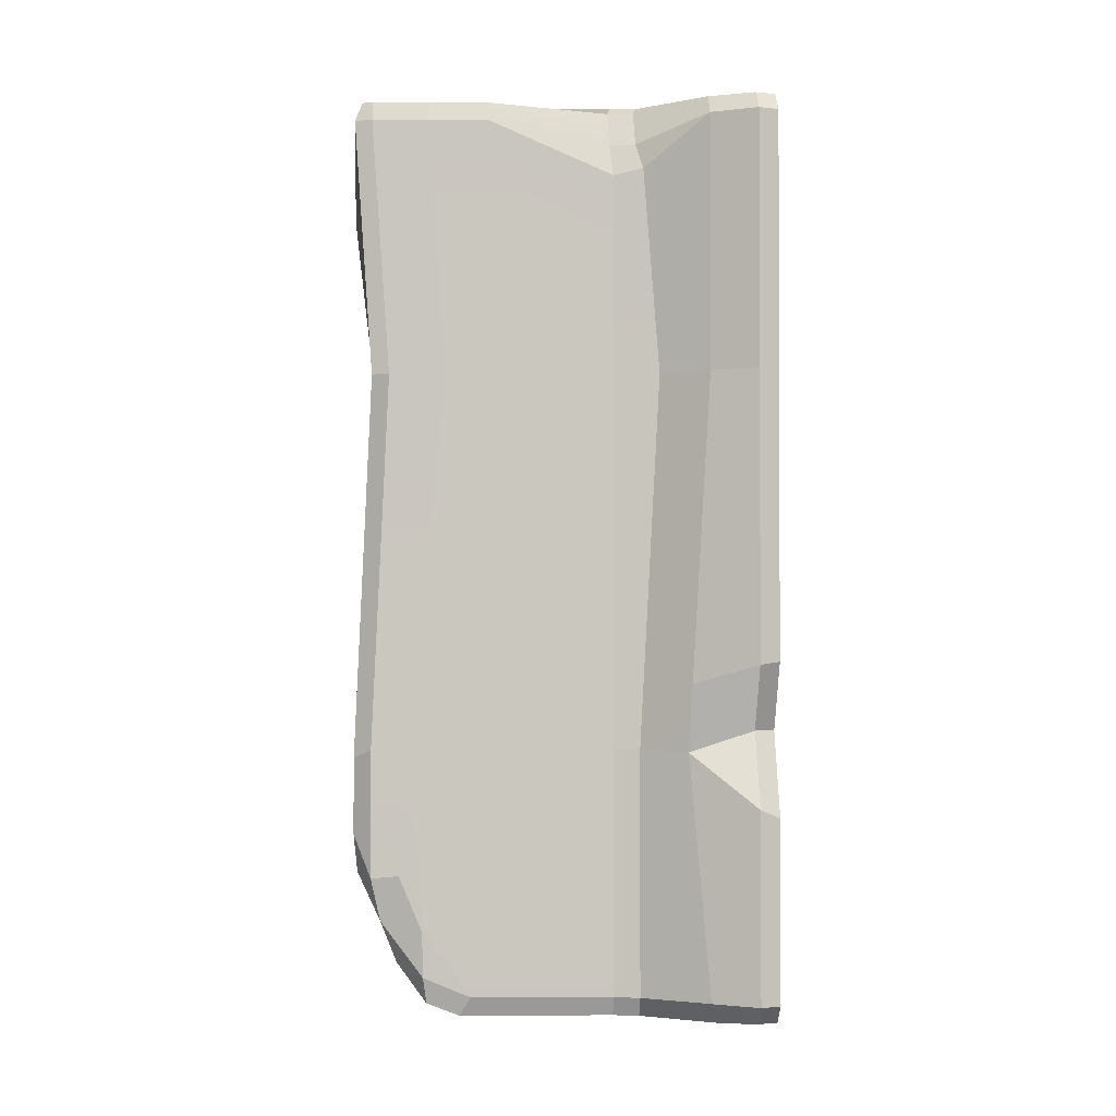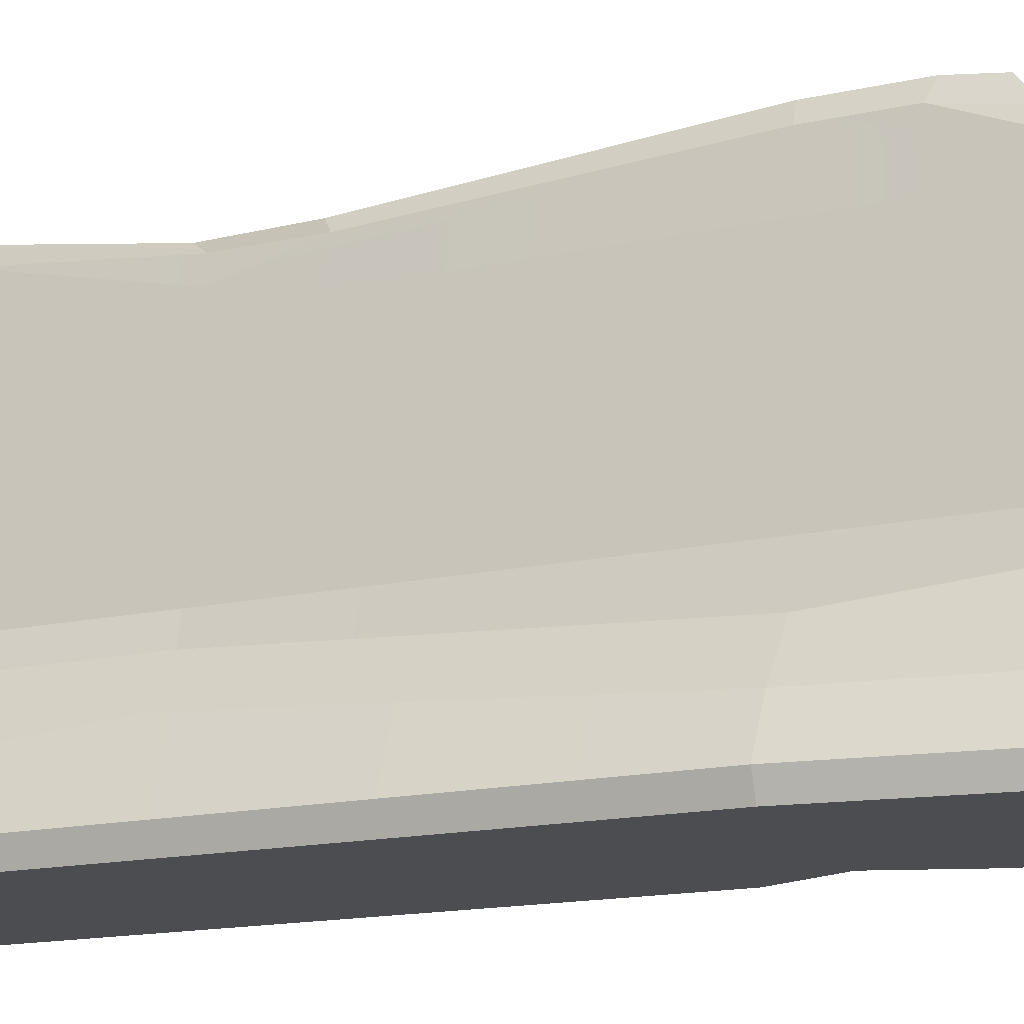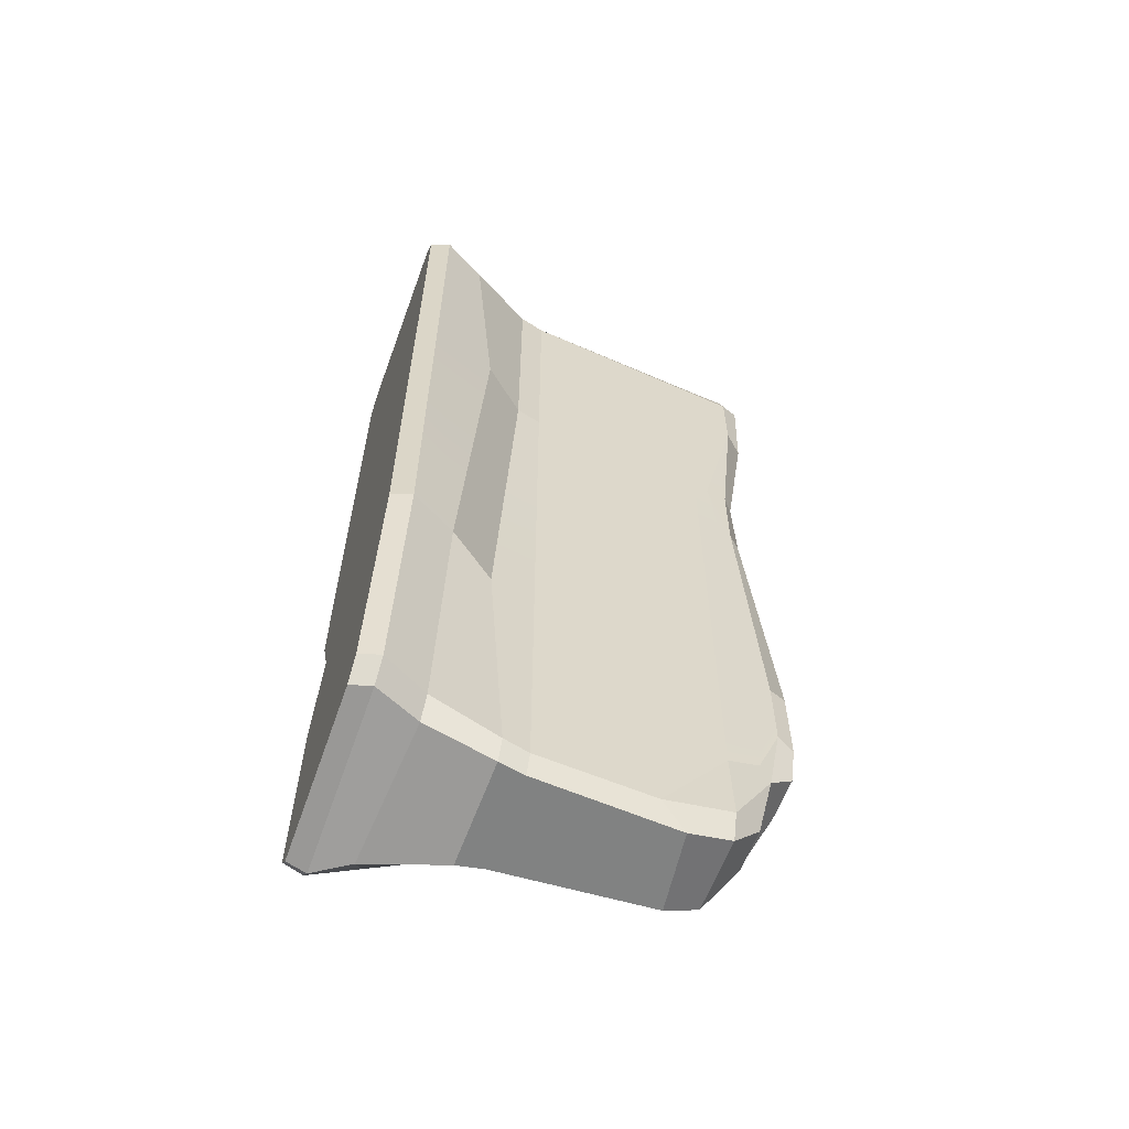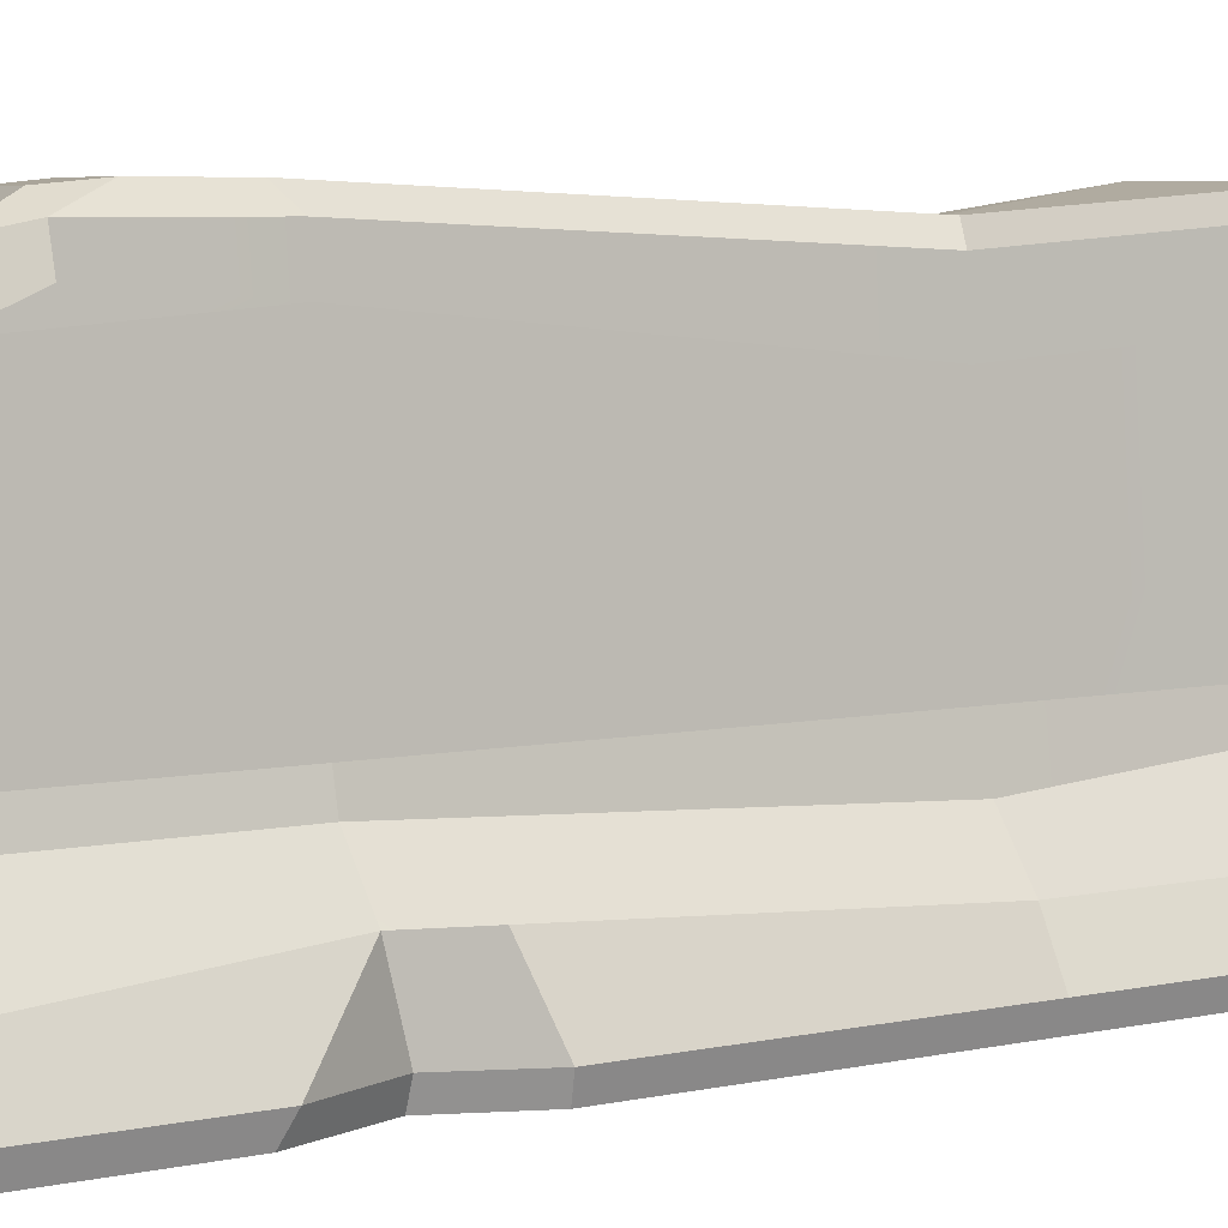
<metadata>
{"format":"obj","ext":"obj","renderer":"f3d","projection":"perspective","resolution":1024,"background":"white","views":[{"elev":-1.3,"azim":-94.7,"up":"+Z"},{"elev":-15.6,"azim":115.4,"up":"+Y"},{"elev":-60.6,"azim":69.9,"up":"+Z"},{"elev":5.6,"azim":-124.6,"up":"+Y"}]}
</metadata>
<code>
g SM_Prop_Barrier_03
v -0.2166 0.1898 -0.4192
v -0.2017 0.04473 -0.3744
v -0.2677 0.04473 -0.5373
v 0.09801 0.7438 -0.7375
v 0.1011 0.7459 -0.9042
v 0.1042 0.5964 -0.9375
v -0.1049 0.6503 -0.9526
v -0.09699 0.7521 -0.9106
v -0.09801 0.7543 -0.8122
v -0.1409 0.2765 0.8456
v -0.1181 0.2914 0.9027
v -0.2166 0.1415 0.9526
v -0.01648 0.8651 0.423
v 0.0409 0.8651 0.4477
v 0.06195 0.9029 0.7525
v 0.04905 0.8651 0.2452
v 0.0409 0.8651 0.4477
v -0.01648 0.8651 0.423
v -0.1841 0.1415 0.995
v -0.08778 0.2926 0.9785
v -0.06035 0.2849 0.995
v -0.05365 0.9029 -0.6044
v -0.02989 0.8945 -0.6894
v 0.06551 0.8945 -0.6894
v 0.07576 0.9029 -0.6004
v 0.006681 0.9029 -0.5596
v -0.1409 0.2849 -0.4192
v -0.1409 0.2849 -0.9526
v -0.1278 0.341 -0.9526
v -0.1278 0.341 -0.4192
v 0.1278 0.341 -0.4192
v 0.1278 0.341 -0.9526
v 0.1409 0.2849 -0.9526
v 0.1409 0.2458 -0.4196
v 0.1278 0.341 0.3974
v 0.1409 0.2849 0.3974
v -0.1197 0.2849 -0.995
v 0.1197 0.2849 -0.995
v 0.1087 0.341 -0.995
v -0.1087 0.341 -0.995
v -0.08779 0.6727 -0.995
v 0.08928 0.649 -0.995
v -0.2275 0.04473 0.995
v -0.1841 0.1415 0.995
v 0.1479 0.1253 1.002
v 0.2275 0.04473 0.995
v -0.2147 0 0.995
v 0.2147 0 0.995
v -0.171 0.1171 -1.003
v -0.2275 0.04473 -0.995
v 0.1596 0.04473 -0.9412
v 0.1162 0.1415 -0.9412
v 0.2677 0.04473 -0.4192
v 0.2166 0.1415 -0.4192
v 0.1487 0.1415 -0.8988
v 0.1998 0.04473 -0.8988
v -0.04143 0.4894 0.995
v -0.09171 0.6104 0.995
v -0.08331 0.7438 0.995
v 0.08331 0.7438 0.995
v -0.05516 0.341 0.995
v 0.1087 0.341 0.995
v 0.1197 0.2849 0.995
v -0.06035 0.2849 0.995
v -0.1841 0.1415 0.995
v 0.1479 0.1253 1.002
v 0.08928 0.649 -0.995
v 0.08331 0.7445 -0.9677
v -0.08331 0.7445 -0.9677
v -0.08779 0.6727 -0.995
v -0.2275 0.04473 -0.995
v -0.2147 0 -0.995
v 0.1468 -2.842e-16 -0.9412
v 0.1596 0.04473 -0.9412
v 0.1998 0.04473 -0.8988
v 0.1846 -2.842e-16 -0.8988
v 0.2526 0 -0.4192
v 0.2677 0.04473 -0.4192
v -0.2017 0.04473 -0.3744
v -0.1866 3.111e-19 -0.3744
v -0.2526 0 -0.5571
v -0.2677 0.04473 -0.5373
v -0.07567 0.8653 0.995
v -0.0644 0.8869 0.995
v 0.0644 0.8869 0.995
v 0.07567 0.8653 0.995
v -0.08331 0.7438 0.995
v 0.08331 0.7438 0.995
v 0.07576 0.9029 -0.6004
v 0.06551 0.8945 -0.6894
v 0.07385 0.8427 -0.7313
v 0.08902 0.8653 -0.5862
v 0.06545 0.8086 -0.8883
v 0.07385 0.8427 -0.7313
v -0.06227 0.8445 -0.7924
v -0.02983 0.8086 -0.8883
v -0.06227 0.8445 -0.7924
v -0.02989 0.8945 -0.6894
v -0.05365 0.9029 -0.6044
v -0.08902 0.8653 -0.6967
v -0.1051 0.3474 0.9027
v -0.07672 0.3486 0.9785
v -0.08778 0.2926 0.9785
v -0.1181 0.2914 0.9027
v 0.1409 0.2849 0.9526
v 0.1197 0.2849 0.995
v 0.1087 0.341 0.995
v 0.1278 0.341 0.9526
v 0.2677 0.04473 0.9526
v 0.2275 0.04473 0.995
v 0.1479 0.1253 1.002
v 0.2166 0.1415 0.9526
v -0.2166 0.1415 0.9526
v -0.1841 0.1415 0.995
v -0.2275 0.04473 0.995
v -0.2677 0.04473 0.9526
v 0.1278 0.341 0.9526
v 0.1087 0.341 0.995
v 0.08331 0.7438 0.995
v 0.09801 0.7438 0.9526
v -0.09801 0.7438 0.9526
v -0.08331 0.7438 0.995
v -0.09171 0.6104 0.995
v -0.1078 0.6123 0.9526
v -0.2677 0.04473 0.9526
v -0.2275 0.04473 0.995
v -0.2147 0 0.995
v -0.2526 0 0.9526
v -0.2526 0 0.9526
v -0.2147 0 0.995
v 0.2147 0 0.995
v 0.2526 0 0.9526
v -0.2526 0 0.3974
v 0.2526 0 0.3974
v -0.2526 0 -0.2256
v 0.2526 0 -0.4192
v -0.1866 3.111e-19 -0.3744
v -0.2526 0 -0.5571
v -0.2526 0 -0.9526
v 0.1846 -2.842e-16 -0.8988
v -0.2147 0 -0.995
v 0.1468 -2.842e-16 -0.9412
v 0.2526 0 0.9526
v 0.2147 0 0.995
v 0.2275 0.04473 0.995
v 0.2677 0.04473 0.9526
v 0.08902 0.8653 0.9526
v 0.07567 0.8653 0.995
v 0.0644 0.8869 0.995
v 0.07576 0.9029 0.9526
v 0.07576 0.9029 0.9526
v 0.0644 0.8869 0.995
v -0.0644 0.8869 0.995
v -0.07576 0.9029 0.9526
v -0.07576 0.9029 0.9526
v -0.0644 0.8869 0.995
v -0.07567 0.8653 0.995
v -0.08902 0.8653 0.9526
v -0.1409 0.2849 -0.9526
v -0.1197 0.2849 -0.995
v -0.1087 0.341 -0.995
v -0.1278 0.341 -0.9526
v 0.1278 0.341 -0.9526
v 0.1087 0.341 -0.995
v 0.1197 0.2849 -0.995
v 0.1409 0.2849 -0.9526
v 0.1487 0.1415 -0.8988
v 0.1162 0.1415 -0.9412
v 0.1596 0.04473 -0.9412
v 0.1998 0.04473 -0.8988
v -0.2677 0.04473 -0.9526
v -0.2275 0.04473 -0.995
v -0.171 0.1171 -1.003
v -0.2166 0.1415 -0.9526
v -0.08779 0.6727 -0.995
v -0.08331 0.7445 -0.9677
v -0.09699 0.7521 -0.9106
v -0.1049 0.6503 -0.9526
v 0.1011 0.7459 -0.9042
v 0.08331 0.7445 -0.9677
v 0.08928 0.649 -0.995
v 0.1042 0.5964 -0.9375
v 0.1998 0.04473 -0.8988
v 0.1596 0.04473 -0.9412
v 0.1468 -2.842e-16 -0.9412
v 0.1846 -2.842e-16 -0.8988
v -0.2526 0 -0.9526
v -0.2147 0 -0.995
v -0.2275 0.04473 -0.995
v -0.2677 0.04473 -0.9526
v -0.02989 0.8945 -0.6894
v -0.06227 0.8445 -0.7924
v 0.07385 0.8427 -0.7313
v 0.06551 0.8945 -0.6894
v 0.09801 0.7438 0.9526
v 0.08331 0.7438 0.995
v 0.07567 0.8653 0.995
v 0.08902 0.8653 0.9526
v -0.08902 0.8653 0.9526
v -0.07567 0.8653 0.995
v -0.08331 0.7438 0.995
v -0.09801 0.7438 0.9526
v -0.09801 0.7543 -0.8122
v -0.09699 0.7521 -0.9106
v -0.06227 0.8445 -0.7924
v -0.09494 0.8049 -0.6915
v -0.08902 0.8653 -0.6967
v -0.08331 0.7445 -0.9677
v -0.02983 0.8086 -0.8883
v -0.06227 0.8445 -0.7924
v -0.09699 0.7521 -0.9106
v 0.08331 0.7445 -0.9677
v 0.06545 0.8086 -0.8883
v -0.02983 0.8086 -0.8883
v -0.08331 0.7445 -0.9677
v 0.07385 0.8427 -0.7313
v 0.06545 0.8086 -0.8883
v 0.08331 0.7445 -0.9677
v 0.1011 0.7459 -0.9042
v 0.1011 0.7459 -0.9042
v 0.09801 0.7438 -0.7375
v 0.09293 0.8125 -0.7145
v 0.07385 0.8427 -0.7313
v 0.08902 0.8653 -0.5862
v 0.2166 0.1415 0.9526
v 0.1479 0.1253 1.002
v 0.1197 0.2849 0.995
v 0.1409 0.2849 0.9526
v -0.1181 0.2914 0.9027
v -0.08778 0.2926 0.9785
v -0.1841 0.1415 0.995
v -0.2166 0.1415 0.9526
v -0.2166 0.1415 -0.9526
v -0.1409 0.2849 -0.9526
v -0.1409 0.2849 -0.4192
v -0.2166 0.1898 -0.4192
v -0.171 0.1171 -1.003
v -0.1197 0.2849 -0.995
v -0.1409 0.2849 -0.9526
v -0.2166 0.1415 -0.9526
v -0.1197 0.2849 -0.995
v -0.171 0.1171 -1.003
v 0.1162 0.1415 -0.9412
v 0.1197 0.2849 -0.995
v 0.1409 0.2849 -0.9526
v 0.1197 0.2849 -0.995
v 0.1162 0.1415 -0.9412
v 0.1487 0.1415 -0.8988
v 0.1409 0.2458 -0.4196
v 0.1409 0.2849 -0.9526
v 0.1487 0.1415 -0.8988
v 0.2166 0.1415 -0.4192
v -0.2677 0.04473 0.9526
v -0.2526 0 0.9526
v -0.2526 0 0.3974
v -0.2677 0.04473 0.3974
v -0.2526 0 -0.2256
v -0.2677 0.04473 -0.2311
v -0.2166 0.1415 0.3974
v -0.2166 0.1415 0.9526
v -0.2677 0.04473 0.9526
v -0.2677 0.04473 0.3974
v -0.1181 0.2914 0.9027
v -0.1409 0.2765 0.8456
v -0.1278 0.341 0.8324
v -0.1051 0.3474 0.9027
v -0.1078 0.6123 0.9526
v -0.1051 0.3474 0.9027
v -0.1278 0.341 0.8324
v -0.09171 0.6104 0.995
v -0.07672 0.3486 0.9785
v -0.08902 0.8274 0.3974
v -0.08902 0.8653 0.9526
v -0.09801 0.7438 0.9526
v -0.09801 0.706 0.3974
v -0.08902 0.8653 -0.4192
v -0.09801 0.7837 -0.4192
v -0.09494 0.8049 -0.6915
v -0.09801 0.7543 -0.8122
v -0.08902 0.8653 -0.6967
v -0.07576 0.8651 0.3974
v -0.07576 0.9029 0.9526
v -0.08902 0.8653 0.9526
v -0.08902 0.8274 0.3974
v -0.07576 0.9029 0.9526
v -0.07576 0.8651 0.3974
v -0.01648 0.8651 0.423
v 0.06195 0.9029 0.7525
v 0.07576 0.9029 0.9526
v 0.08902 0.8653 0.9526
v 0.07576 0.9029 0.9526
v 0.06195 0.9029 0.7525
v 0.08902 0.8653 0.7785
v 0.09801 0.7459 0.3974
v 0.09801 0.7438 0.9526
v 0.08902 0.8653 0.9526
v 0.09438 0.7788 0.3974
v 0.08902 0.8653 0.7785
v 0.08902 0.8653 -0.4192
v 0.08902 0.8274 0.2146
v 0.09801 0.7438 -0.4192
v 0.09801 0.7438 -0.7375
v 0.09293 0.8125 -0.7145
v 0.08902 0.8653 -0.5862
v 0.1278 0.341 0.9526
v 0.09801 0.7438 0.9526
v 0.09801 0.7459 0.3974
v 0.1278 0.341 0.3974
v 0.09801 0.7438 -0.4192
v 0.1278 0.341 -0.4192
v 0.1042 0.5964 -0.9375
v 0.1278 0.341 -0.9526
v 0.09801 0.7438 -0.7375
v 0.1278 0.341 0.9526
v 0.1278 0.341 0.3974
v 0.1409 0.2849 0.3974
v 0.1409 0.2849 0.9526
v 0.2166 0.1415 0.9526
v 0.1409 0.2849 0.9526
v 0.1409 0.2849 0.3974
v 0.2166 0.1898 0.3974
v 0.2677 0.04473 0.9526
v 0.2166 0.1415 0.9526
v 0.2166 0.1898 0.3974
v 0.2677 0.04473 0.3974
v 0.2166 0.1415 -0.4192
v 0.2677 0.04473 -0.4192
v 0.2526 0 0.3974
v 0.2526 0 0.9526
v 0.2677 0.04473 0.9526
v 0.2677 0.04473 0.3974
v 0.2526 0 -0.4192
v 0.2677 0.04473 -0.4192
v -0.2166 0.1812 -0.2741
v -0.2166 0.1415 0.3974
v -0.2677 0.04473 0.3974
v -0.2677 0.04473 -0.2311
v -0.1409 0.2849 -0.4192
v -0.1409 0.2411 0.3974
v -0.2166 0.1415 0.3974
v -0.2166 0.1812 -0.2741
v -0.2166 0.1898 -0.4192
v -0.1409 0.2411 0.3974
v -0.1409 0.2849 -0.4192
v -0.1278 0.341 -0.4192
v -0.1278 0.341 0.3974
v -0.1409 0.2765 0.8456
v -0.1278 0.341 0.8324
v -0.04312 0.9029 -0.4385
v -0.07576 0.8651 0.3974
v -0.08902 0.8274 0.3974
v -0.08902 0.8653 -0.4192
v -0.07576 0.8651 0.3974
v -0.04312 0.9029 -0.4385
v 0.07576 0.9029 -0.4192
v 0.04905 0.8651 0.2452
v -0.01648 0.8651 0.423
v 0.04905 0.8651 0.2452
v 0.07576 0.9029 -0.4192
v 0.08902 0.8653 -0.4192
v 0.08902 0.8274 0.2146
v 0.2166 0.1898 0.3974
v 0.1409 0.2849 0.3974
v 0.1409 0.2458 -0.4196
v 0.2166 0.1415 -0.4192
v 0.08902 0.8653 -0.4192
v 0.07576 0.9029 -0.4192
v 0.07576 0.9029 -0.6004
v 0.08902 0.8653 -0.5862
v 0.08928 0.649 -0.995
v 0.1087 0.341 -0.995
v 0.1278 0.341 -0.9526
v 0.1042 0.5964 -0.9375
v -0.1278 0.341 -0.9526
v -0.1087 0.341 -0.995
v -0.08779 0.6727 -0.995
v -0.1049 0.6503 -0.9526
v -0.1049 0.6503 -0.9526
v -0.09801 0.7543 -0.8122
v -0.09801 0.7837 -0.4192
v -0.1278 0.341 -0.9526
v -0.1278 0.341 -0.4192
v -0.1278 0.341 0.3974
v -0.09801 0.706 0.3974
v -0.1078 0.6123 0.9526
v -0.1278 0.341 0.8324
v -0.09801 0.7438 0.9526
v -0.05365 0.9029 -0.6044
v -0.04312 0.9029 -0.4385
v -0.08902 0.8653 -0.4192
v -0.08902 0.8653 -0.6967
v -0.04312 0.9029 -0.4385
v -0.05365 0.9029 -0.6044
v 0.006681 0.9029 -0.5596
v 0.07576 0.9029 -0.4192
v 0.07576 0.9029 -0.6004
v 0.06195 0.9029 0.7525
v 0.0409 0.8651 0.4477
v 0.08902 0.8274 0.3974
v 0.08902 0.8653 0.7785
v 0.08902 0.8274 0.3974
v 0.0409 0.8651 0.4477
v 0.04905 0.8651 0.2452
v 0.08902 0.8274 0.2146
v 0.09438 0.7788 0.3974
v 0.08902 0.8274 0.3974
v 0.08902 0.8274 0.2146
v 0.08902 0.8653 0.7785
v -0.07672 0.3486 0.9785
v -0.09171 0.6104 0.995
v -0.04143 0.4894 0.995
v -0.05516 0.341 0.995
v -0.07672 0.3486 0.9785
v -0.05516 0.341 0.995
v -0.06035 0.2849 0.995
v -0.08778 0.2926 0.9785
v -0.1409 0.2411 0.3974
v -0.1409 0.2765 0.8456
v -0.2166 0.1415 0.9526
v -0.2166 0.1415 0.3974
v -0.2166 0.1898 -0.4192
v -0.2166 0.1812 -0.2741
v -0.2677 0.04473 -0.2311
v -0.2017 0.04473 -0.3744
v -0.2526 0 -0.2256
v -0.1866 3.111e-19 -0.3744
v -0.2017 0.04473 -0.3744
v -0.2677 0.04473 -0.2311
v -0.2677 0.04473 -0.9526
v -0.2166 0.1415 -0.9526
v -0.2166 0.1898 -0.4192
v -0.2677 0.04473 -0.5373
v -0.2526 0 -0.5571
v -0.2526 0 -0.9526
v -0.2677 0.04473 -0.9526
v -0.2677 0.04473 -0.5373
g SM_Prop_Barrier_03_0
f 3 2 1
f 6 5 4
f 9 8 7
f 12 11 10
f 15 14 13
f 18 17 16
f 21 20 19
f 24 23 22
f 22 25 24
f 22 26 25
f 29 28 27
f 30 29 27
f 33 32 31
f 34 33 31
f 34 31 35
f 36 34 35
f 39 38 37
f 40 39 37
f 40 41 39
f 41 42 39
f 45 44 43
f 46 45 43
f 43 47 46
f 47 48 46
f 51 50 49
f 52 51 49
f 55 54 53
f 56 55 53
f 59 58 57
f 57 60 59
f 60 57 61
f 61 62 60
f 63 62 61
f 64 63 61
f 63 64 65
f 66 63 65
f 69 68 67
f 70 69 67
f 73 72 71
f 74 73 71
f 77 76 75
f 78 77 75
f 81 80 79
f 82 81 79
f 85 84 83
f 86 85 83
f 86 83 87
f 88 86 87
f 91 90 89
f 92 91 89
f 95 94 93
f 96 95 93
f 99 98 97
f 100 99 97
f 103 102 101
f 104 103 101
f 107 106 105
f 108 107 105
f 111 110 109
f 112 111 109
f 115 114 113
f 116 115 113
f 119 118 117
f 120 119 117
f 123 122 121
f 124 123 121
f 127 126 125
f 128 127 125
f 131 130 129
f 132 131 129
f 132 129 133
f 134 132 133
f 134 133 135
f 136 134 135
f 136 135 137
f 136 137 138
f 136 138 139
f 140 136 139
f 139 141 140
f 141 142 140
f 145 144 143
f 146 145 143
f 149 148 147
f 150 149 147
f 153 152 151
f 154 153 151
f 157 156 155
f 158 157 155
f 161 160 159
f 162 161 159
f 165 164 163
f 166 165 163
f 169 168 167
f 170 169 167
f 173 172 171
f 174 173 171
f 177 176 175
f 178 177 175
f 181 180 179
f 182 181 179
f 185 184 183
f 186 185 183
f 189 188 187
f 190 189 187
f 193 192 191
f 194 193 191
f 197 196 195
f 198 197 195
f 201 200 199
f 202 201 199
f 205 204 203
f 203 206 205
f 206 207 205
f 210 209 208
f 211 210 208
f 214 213 212
f 215 214 212
f 218 217 216
f 219 218 216
f 222 221 220
f 220 223 222
f 223 224 222
f 227 226 225
f 228 227 225
f 231 230 229
f 232 231 229
f 235 234 233
f 236 235 233
f 239 238 237
f 240 239 237
f 243 242 241
f 244 243 241
f 247 246 245
f 248 247 245
f 251 250 249
f 252 251 249
f 255 254 253
f 256 255 253
f 257 255 256
f 258 257 256
f 261 260 259
f 262 261 259
f 265 264 263
f 266 265 263
f 269 268 267
f 267 268 270
f 268 271 270
f 274 273 272
f 275 274 272
f 275 272 276
f 277 275 276
f 277 276 278
f 278 279 277
f 276 280 278
f 283 282 281
f 284 283 281
f 287 286 285
f 285 288 287
f 285 289 288
f 292 291 290
f 293 292 290
f 296 295 294
f 294 297 296
f 297 298 296
f 299 297 294
f 299 300 297
f 294 301 299
f 299 301 302
f 302 303 299
f 303 304 299
f 307 306 305
f 308 307 305
f 309 307 308
f 310 309 308
f 311 309 310
f 310 312 311
f 311 313 309
f 316 315 314
f 317 316 314
f 320 319 318
f 321 320 318
f 324 323 322
f 325 324 322
f 326 324 325
f 327 326 325
f 330 329 328
f 331 330 328
f 331 328 332
f 333 331 332
f 336 335 334
f 337 336 334
f 340 339 338
f 341 340 338
f 342 341 338
f 345 344 343
f 346 345 343
f 346 343 347
f 348 346 347
f 351 350 349
f 352 351 349
f 355 354 353
f 353 356 355
f 353 357 356
f 360 359 358
f 361 360 358
f 364 363 362
f 365 364 362
f 368 367 366
f 369 368 366
f 372 371 370
f 373 372 370
f 376 375 374
f 377 376 374
f 380 379 378
f 380 378 381
f 381 382 380
f 382 383 380
f 383 384 380
f 385 384 383
f 383 386 385
f 385 387 384
f 390 389 388
f 391 390 388
f 394 393 392
f 394 392 395
f 395 396 394
f 399 398 397
f 400 399 397
f 403 402 401
f 404 403 401
f 407 406 405
f 405 406 408
f 411 410 409
f 412 411 409
f 415 414 413
f 416 415 413
f 419 418 417
f 420 419 417
f 423 422 421
f 424 423 421
f 427 426 425
f 428 427 425
f 431 430 429
f 432 431 429
f 435 434 433
f 436 435 433

</code>
